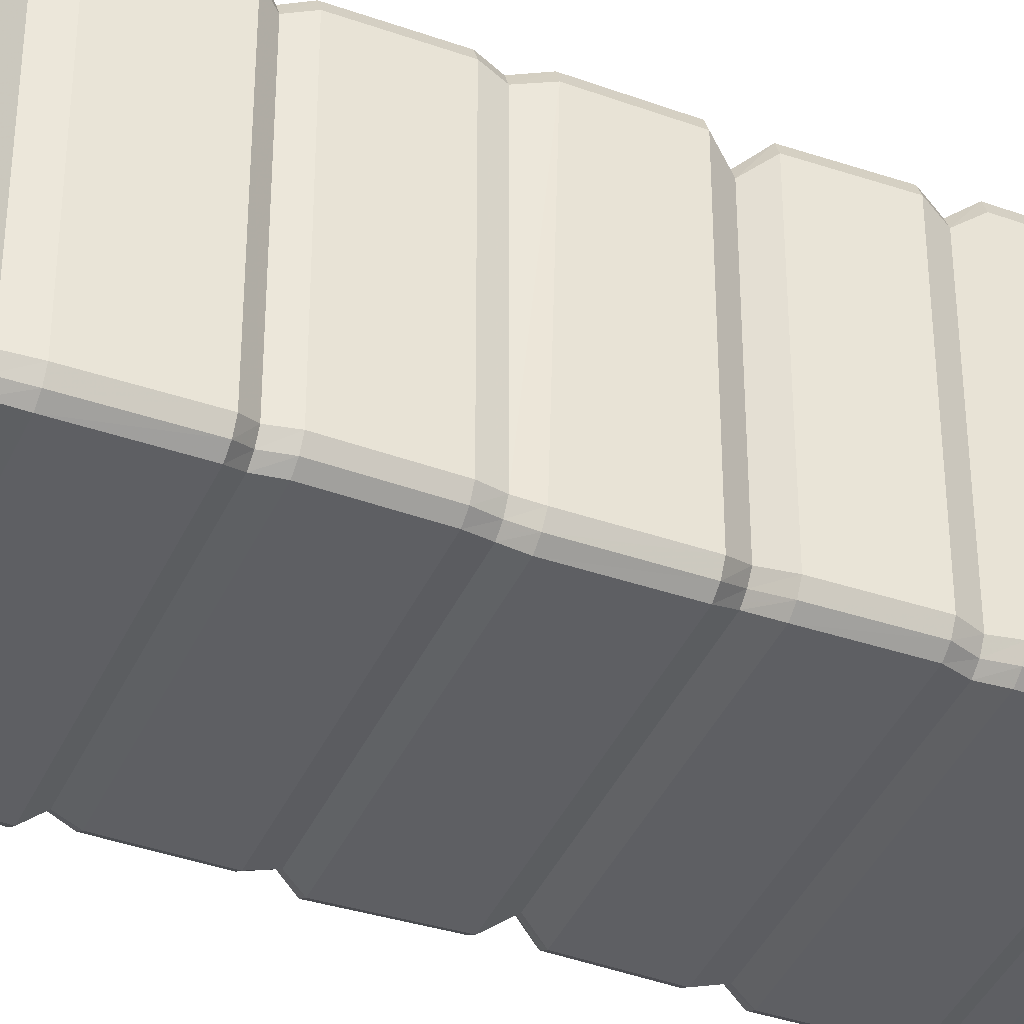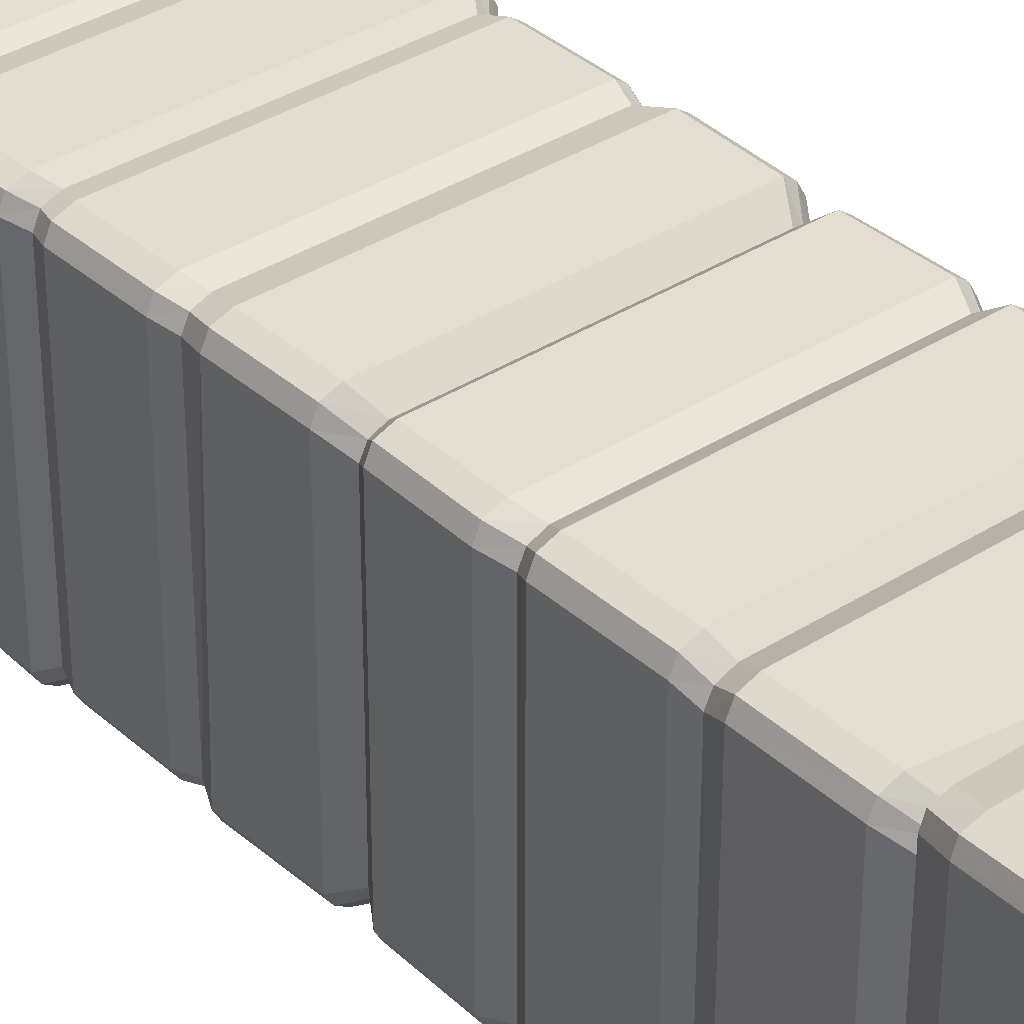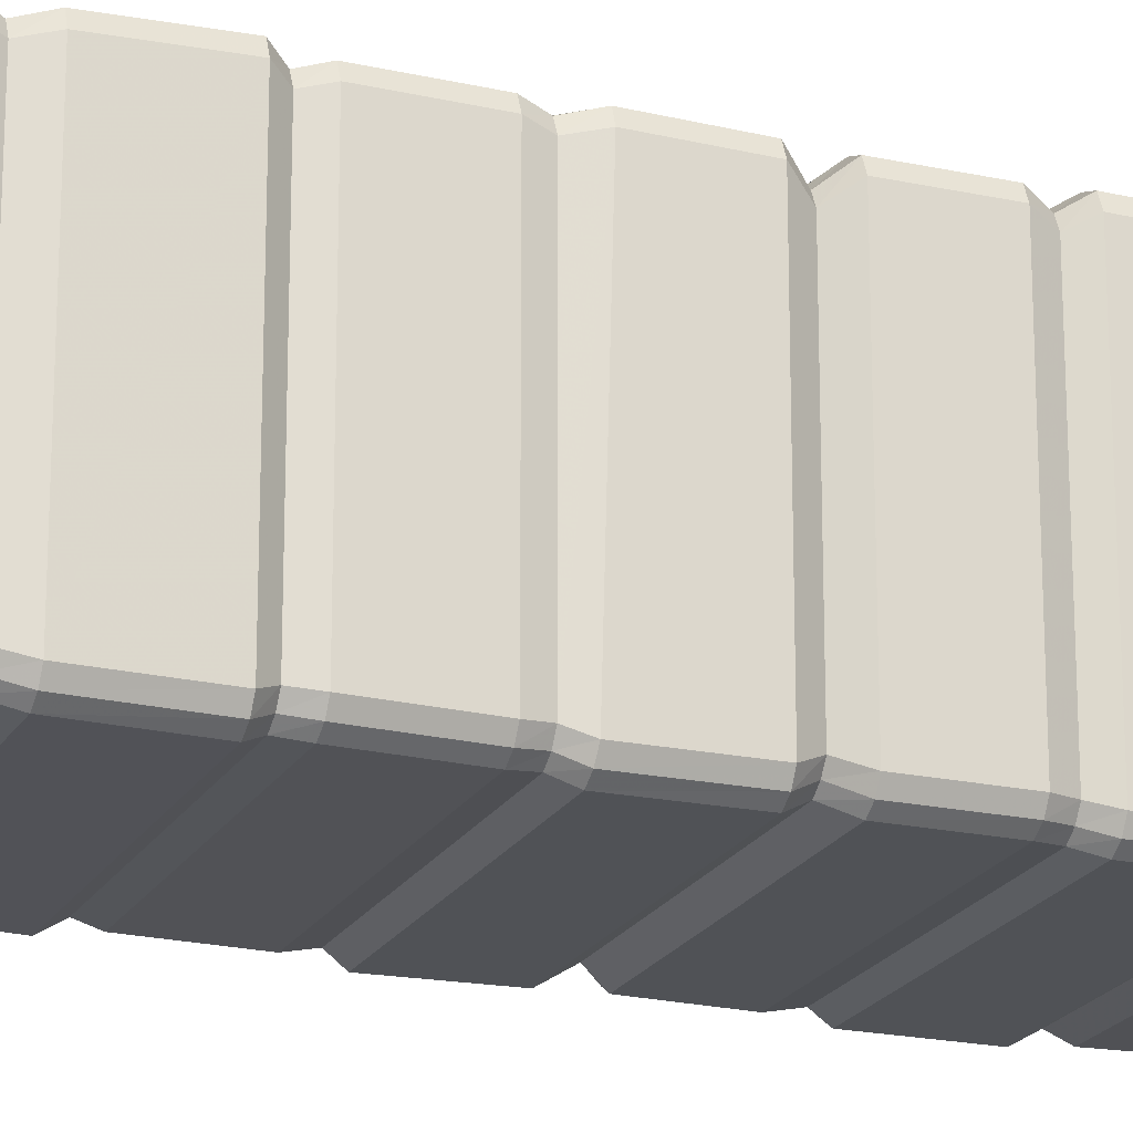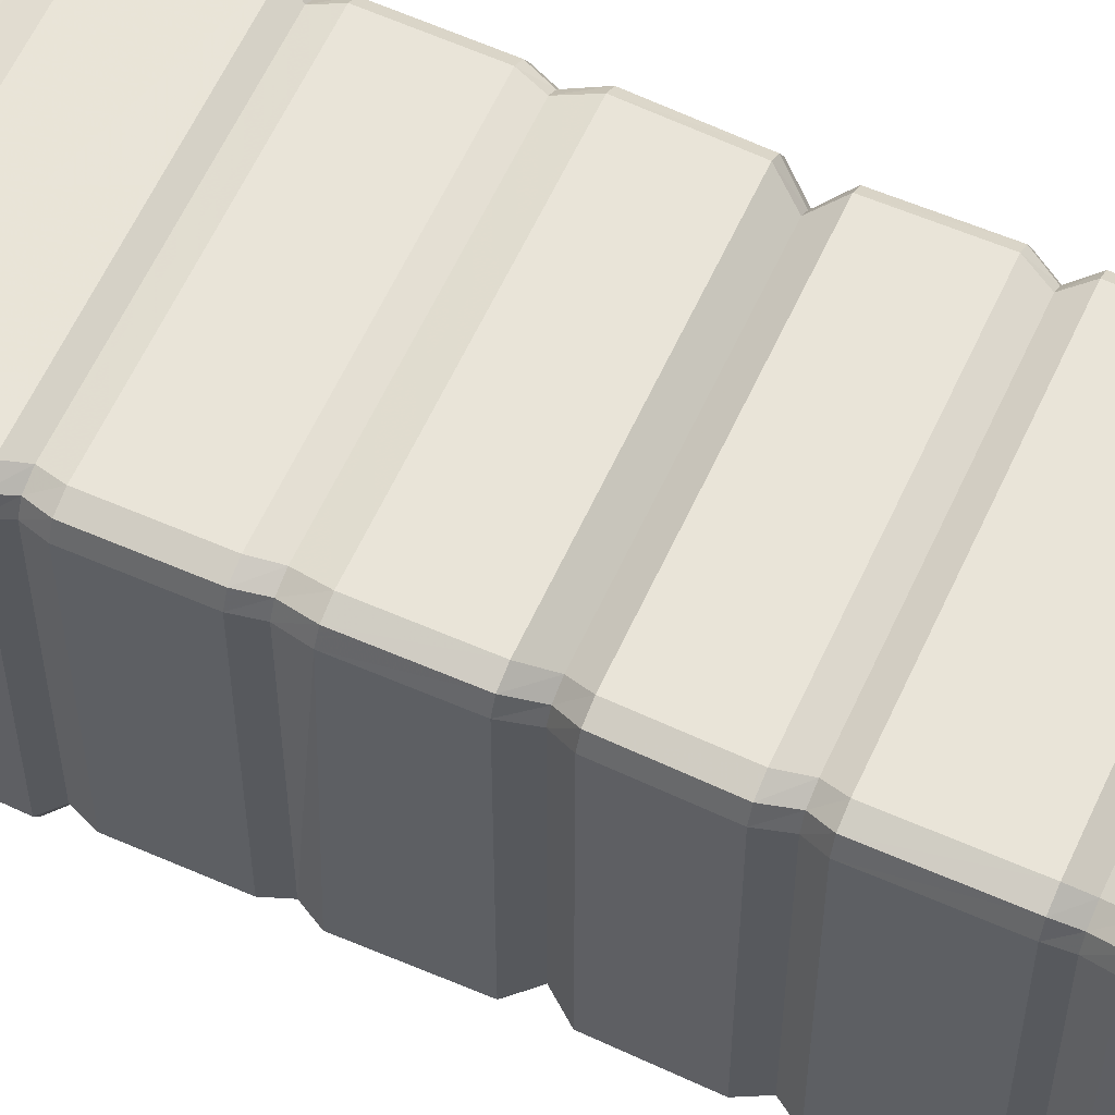
<metadata>
{"format":"obj","ext":"obj","renderer":"f3d","projection":"perspective","resolution":1024,"background":"white","views":[{"elev":-41.2,"azim":66.8,"up":"+Z"},{"elev":35.7,"azim":139.7,"up":"+Z"},{"elev":-21.1,"azim":67.6,"up":"+Z"},{"elev":60.3,"azim":114.5,"up":"+Z"}]}
</metadata>
<code>
v -0.3942 2.658 -0.4085
v -0.4588 2.676 -0.4085
v -0.4433 2.676 -0.4386
v -0.3942 2.676 -0.4535
v 0.3399 2.746 -0.471
v 0.3536 3.023 -0.4876
v 0.392 3.023 -0.4696
v 0.3763 2.746 -0.453
v -0.4708 2.746 -0.4242
v -0.4865 3.023 -0.4391
v -0.471 3.023 -0.4727
v -0.4553 2.746 -0.4561
v -0.4036 2.746 0.4422
v -0.4169 3.023 0.4588
v -0.4706 3.023 0.4435
v -0.4549 2.746 0.4269
v 0.395 2.746 0.3991
v 0.4108 3.023 0.4141
v 0.3993 3.023 0.4478
v 0.3836 2.746 0.4312
v 0.3208 2.676 -0.4535
v 0.3551 2.676 -0.4355
v -0.3942 2.676 0.4247
v -0.4429 2.676 0.4094
v 0.3738 2.676 0.3832
v 0.3624 2.676 0.4137
v 0.3251 0.3438 -0.4182
v 0.3753 0.3296 -0.4182
v 0.3591 0.3296 -0.4491
v 0.3251 0.3296 -0.4646
v -0.4765 -0.02221 -0.4352
v -0.4944 0.02147 -0.452
v -0.4854 0.02147 -0.4939
v -0.4675 -0.02221 -0.475
v -0.4194 -0.02221 0.4266
v -0.435 0.02147 0.4455
v -0.4732 0.02147 0.4251
v -0.4553 -0.02221 0.4063
v 0.3909 -0.02221 0.374
v 0.4088 0.02147 0.3907
v 0.3931 0.02147 0.4304
v 0.3752 -0.02221 0.4116
v 0.3385 -0.02221 -0.4837
v 0.3542 0.02147 -0.5025
v 0.3926 0.02147 -0.4869
v 0.3747 -0.02221 -0.4681
v -0.4159 0.2755 -0.4827
v -0.435 0.02147 -0.5025
v -0.4638 0.2755 -0.474
v 0.3925 0.2755 -0.4343
v 0.4088 0.02147 -0.452
v 0.3763 0.2755 -0.4671
v 0.3402 0.2755 0.4256
v 0.3542 0.02147 0.4455
v 0.3769 0.2755 0.4106
v -0.4728 0.2755 0.3731
v -0.4944 0.02147 0.3907
v -0.4517 0.2755 0.4053
v -0.401 0.3296 -0.4646
v -0.4467 0.3296 -0.456
v 0.3251 0.3296 0.4076
v 0.3597 0.3296 0.3925
v -0.4557 0.3296 0.3572
v -0.4345 0.3296 0.3873
v -0.4005 0.6629 -0.4208
v -0.4169 0.6219 -0.4306
v -0.4448 0.6219 -0.413
v -0.4264 0.6629 -0.4031
v 0.3595 0.6629 -0.3767
v 0.3779 0.6219 -0.3853
v 0.3609 0.6219 -0.4136
v 0.3425 0.6629 -0.4037
v 0.3078 0.6629 0.3887
v 0.3238 0.6219 0.4
v 0.363 0.6219 0.3851
v 0.3446 0.6629 0.3739
v -0.444 0.6629 0.3417
v -0.4624 0.6219 0.3518
v -0.4446 0.6219 0.3822
v -0.4262 0.6629 0.3709
v 0.3207 2.317 -0.4155
v 0.3384 2.374 -0.4291
v 0.3655 2.374 -0.4121
v 0.3457 2.317 -0.3985
v 0.3627 2.317 0.3319
v 0.3826 2.374 0.3591
v 0.3677 2.374 0.3926
v 0.3479 2.317 0.3628
v -0.4057 2.317 0.3777
v -0.4235 2.374 0.4074
v -0.4493 2.374 0.3896
v -0.4294 2.317 0.3598
v -0.4473 2.317 -0.3766
v -0.4671 2.374 -0.388
v -0.4494 2.374 -0.4115
v -0.4296 2.317 -0.3979
v 0.3146 1.979 -0.426
v 0.3376 2.025 -0.4431
v 0.3646 2.025 -0.426
v 0.3389 1.979 -0.4089
v 0.3559 1.979 0.3366
v 0.3816 2.025 0.3617
v 0.3668 2.025 0.3962
v 0.3411 1.979 0.3685
v -0.3996 1.979 0.3833
v -0.4226 2.025 0.411
v -0.4483 2.025 0.3932
v -0.4226 1.979 0.3655
v -0.4404 1.979 -0.3862
v -0.4661 2.025 -0.4011
v -0.4485 2.025 -0.4254
v -0.4228 1.979 -0.4083
v 0.3027 1.662 -0.4062
v 0.3328 1.713 -0.4334
v 0.3593 1.713 -0.4164
v 0.3257 1.662 -0.3891
v 0.3427 1.662 0.3188
v 0.3763 1.713 0.3557
v 0.3615 1.713 0.3892
v 0.3279 1.662 0.3484
v -0.3877 1.662 0.3632
v -0.4179 1.713 0.404
v -0.443 1.713 0.3862
v -0.4094 1.662 0.3454
v -0.4272 1.662 -0.3684
v -0.4608 1.713 -0.3923
v -0.4432 1.713 -0.4158
v -0.4096 1.662 -0.3885
v 0.3189 1.324 -0.4221
v 0.3353 1.367 -0.4429
v 0.3623 1.367 -0.4258
v 0.3438 1.324 -0.4051
v 0.3608 1.324 0.3432
v 0.3793 1.389 0.3582
v 0.3645 1.39 0.3924
v 0.346 1.324 0.3752
v -0.404 1.324 0.39
v -0.4248 1.39 0.4073
v -0.4504 1.39 0.3895
v -0.4275 1.324 0.3722
v -0.4453 1.324 -0.3822
v -0.4683 1.368 -0.4011
v -0.4506 1.367 -0.4252
v -0.4277 1.324 -0.4044
v 0.3183 0.9993 -0.4214
v 0.3347 1.05 -0.4295
v 0.3613 1.05 -0.4125
v 0.3431 0.9993 -0.4044
v 0.3601 0.9993 0.3426
v 0.3784 1.05 0.3538
v 0.3635 1.05 0.3869
v 0.3453 0.9993 0.3745
v -0.4034 0.9993 0.3893
v -0.4197 1.05 0.4017
v -0.4451 1.05 0.3839
v -0.4268 0.9993 0.3715
v -0.4446 0.9993 -0.3816
v -0.4629 1.05 -0.3887
v -0.4452 1.05 -0.4119
v -0.427 0.9993 -0.4038
v 0.3177 0.6629 -0.4208
v 0.3376 0.7242 -0.4397
v 0.3646 0.7242 -0.4227
v 0.3595 0.6629 0.342
v 0.3817 0.7242 0.3554
v 0.3668 0.7242 0.3892
v -0.4028 0.6629 0.3887
v -0.4227 0.7242 0.404
v -0.4484 0.7242 0.3862
v -0.444 0.6629 -0.381
v -0.4662 0.7242 -0.3983
v -0.4485 0.7242 -0.4221
v -0.4185 2.274 -0.441
v -0.4203 2.025 -0.4431
v -0.4465 2.274 -0.4234
v 0.3796 2.274 -0.3947
v 0.3816 2.025 -0.3965
v 0.3626 2.274 -0.424
v 0.3253 2.274 0.409
v 0.327 2.025 0.411
v 0.3648 2.274 0.3942
v -0.4641 2.274 0.3597
v -0.4661 2.025 0.3614
v -0.4463 2.274 0.3912
v -0.4473 2.317 0.3316
v 0.3106 2.317 0.3777
v 0.3627 2.317 -0.3723
v -0.4034 2.317 -0.4155
v -0.4217 2.606 -0.421
v -0.4211 2.374 -0.4291
v -0.4501 2.606 -0.4033
v 0.3833 2.606 -0.376
v 0.3826 2.374 -0.3835
v 0.3662 2.606 -0.404
v 0.3285 2.606 0.4051
v 0.3279 2.374 0.4074
v 0.3684 2.606 0.3903
v -0.4678 2.606 0.3572
v -0.4671 2.374 0.3589
v -0.45 2.606 0.3873
v -0.3822 2.663 -0.3995
v -0.4058 2.663 -0.3824
v 0.3389 2.663 -0.3485
v 0.3219 2.663 -0.3722
v 0.2899 2.663 0.3578
v 0.3241 2.663 0.3423
v -0.4235 2.663 0.3234
v -0.4056 2.663 0.3502
v -0.4196 1.925 -0.4329
v -0.4155 1.713 -0.4334
v -0.4478 1.925 -0.4153
v 0.3809 1.925 -0.3873
v 0.3763 1.713 -0.3878
v 0.3639 1.925 -0.4159
v 0.3265 1.925 0.4035
v 0.3224 1.713 0.404
v 0.3661 1.925 0.3887
v -0.4654 1.925 0.355
v -0.4608 1.713 0.3554
v -0.4476 1.925 0.3857
v -0.4404 1.979 0.3363
v 0.3047 1.979 0.3833
v 0.3559 1.979 -0.3819
v -0.3973 1.979 -0.426
v -0.4159 1.608 -0.4381
v -0.4224 1.367 -0.4429
v -0.4436 1.608 -0.4205
v 0.3767 1.608 -0.3921
v 0.3793 1.368 -0.3965
v 0.3597 1.608 -0.4211
v 0.3228 1.608 0.406
v 0.3248 1.39 0.4073
v 0.3619 1.608 0.3912
v -0.4612 1.608 0.3571
v -0.4683 1.389 0.3579
v -0.4434 1.608 0.3882
v -0.4272 1.662 0.3186
v 0.2931 1.662 0.3632
v 0.3427 1.662 -0.3642
v -0.3855 1.662 -0.4062
v -0.4161 1.272 -0.4302
v -0.4173 1.05 -0.4295
v -0.4438 1.272 -0.4126
v 0.3769 1.272 -0.3848
v 0.3784 1.05 -0.3842
v 0.3599 1.272 -0.4132
v 0.3229 1.272 0.4024
v 0.3242 1.05 0.4017
v 0.3621 1.272 0.3876
v -0.4614 1.272 0.3541
v -0.4629 1.05 0.3535
v -0.4436 1.272 0.3846
v -0.4453 1.324 0.3429
v 0.3089 1.324 0.39
v 0.3608 1.324 -0.3778
v -0.4017 1.324 -0.4221
v -0.4262 0.9607 -0.4426
v -0.4203 0.7242 -0.4397
v -0.4552 0.9607 -0.425
v 0.3883 0.9607 -0.3961
v 0.3817 0.7242 -0.3938
v 0.3713 0.9607 -0.4256
v 0.3329 0.9607 0.4106
v 0.3271 0.7242 0.404
v 0.3734 0.9607 0.3957
v -0.4728 0.9607 0.361
v -0.4662 0.7242 0.3551
v -0.455 0.9607 0.3928
v -0.4446 0.9993 0.3423
v 0.3083 0.9993 0.3893
v 0.3601 0.9993 -0.3772
v -0.4011 0.9993 -0.4214
v -0.419 0.3995 -0.4277
v -0.4471 0.3995 -0.4101
v 0.3802 0.3995 -0.3824
v 0.3632 0.3995 -0.4107
v 0.3258 0.3995 0.4043
v 0.3654 0.3995 0.3894
v -0.4647 0.3995 0.356
v -0.4469 0.3995 0.3864
v 0.2968 0.3399 -0.3921
v 0.3363 0.3995 -0.4277
v 0.319 0.3399 -0.3751
v 0.3361 0.3399 0.3262
v 0.3802 0.3995 0.3563
v 0.3212 0.3399 0.3553
v -0.3818 0.3399 0.3701
v -0.4214 0.3995 0.4043
v -0.4028 0.3399 0.3523
v -0.4206 0.3399 -0.3547
v -0.4647 0.3995 -0.3868
v -0.4029 0.3399 -0.3745
v 0.3342 0.6219 -0.4306
v 0.3358 2.274 -0.441
v 0.3391 2.606 -0.421
v 0.2993 2.663 -0.3898
v 0.337 1.925 -0.4329
v 0.3332 1.608 -0.4381
v 0.3334 1.272 -0.4302
v 0.3435 0.9607 -0.4426
v -0.3796 0.3399 -0.3921
v -0.4624 0.6219 -0.3898
v -0.4641 2.274 -0.3993
v -0.4678 2.606 -0.3804
v -0.4235 2.663 -0.3623
v -0.4654 1.925 -0.3918
v -0.4612 1.608 -0.3966
v -0.4614 1.272 -0.3893
v -0.4728 0.9607 -0.4007
v -0.4206 0.3399 0.3259
v -0.4193 0.6219 0.4
v -0.4209 2.274 0.409
v -0.4241 2.606 0.4051
v -0.3844 2.663 0.3675
v -0.422 1.925 0.4035
v -0.4182 1.608 0.406
v -0.4184 1.272 0.4024
v -0.4286 0.9607 0.4106
v 0.2874 0.3399 0.3701
v 0.3779 0.6219 0.3521
v 0.3796 2.274 0.36
v 0.3833 2.606 0.3574
v 0.3389 2.663 0.3141
v 0.3809 1.925 0.3553
v 0.3767 1.608 0.3573
v 0.3769 1.272 0.3544
v 0.3883 0.9607 0.3613
v 0.3361 0.3399 -0.3506
v -0.4588 2.676 0.3832
v -0.3942 2.658 0.3832
v -0.4865 3.023 0.4141
v -0.4708 2.746 0.3991
v 0.395 2.746 -0.4242
v 0.4108 3.023 -0.4391
v 0.3738 2.676 -0.4085
v 0.3208 2.658 -0.4085
v -0.4036 2.746 -0.471
v -0.4169 3.023 -0.4876
v 0.3536 3.023 0.4588
v 0.3399 2.746 0.4422
v 0.3208 2.676 0.4247
v 0.3208 2.658 0.3832
v -0.401 0.3438 -0.4182
v 0.3385 -0.02221 0.4266
v -0.4194 -0.02221 -0.4837
v 0.3402 0.2755 -0.4827
v -0.4159 0.2755 0.4256
v -0.401 0.3296 0.4076
v -0.4557 0.3296 -0.4182
v 0.3251 0.3438 0.3572
v 0.3753 0.3296 0.3572
v -0.4765 -0.02221 0.374
v 0.3909 -0.02221 -0.4352
v 0.3925 0.2755 0.3731
v -0.4728 0.2755 -0.4343
v -0.401 0.3438 0.3572
f 1 2 3 4
f 5 6 7 8
f 9 10 11 12
f 13 14 15 16
f 17 18 19 20
f 21 5 8 22
f 2 9 12 3
f 23 13 16 24
f 25 17 20 26
f 27 28 29 30
f 31 32 33 34
f 35 36 37 38
f 39 40 41 42
f 43 44 45 46
f 47 48 33 49
f 50 51 45 52
f 53 54 41 55
f 56 57 37 58
f 59 47 49 60
f 28 50 52 29
f 61 53 55 62
f 63 56 58 64
f 65 66 67 68
f 69 70 71 72
f 73 74 75 76
f 77 78 79 80
f 81 82 83 84
f 85 86 87 88
f 89 90 91 92
f 93 94 95 96
f 97 98 99 100
f 101 102 103 104
f 105 106 107 108
f 109 110 111 112
f 113 114 115 116
f 117 118 119 120
f 121 122 123 124
f 125 126 127 128
f 129 130 131 132
f 133 134 135 136
f 137 138 139 140
f 141 142 143 144
f 145 146 147 148
f 149 150 151 152
f 153 154 155 156
f 157 158 159 160
f 161 162 163 72
f 164 165 166 76
f 167 168 169 80
f 170 171 172 68
f 173 174 111 175
f 176 177 99 178
f 179 180 103 181
f 182 183 107 184
f 185 182 184 92
f 186 179 181 88
f 187 176 178 84
f 188 173 175 96
f 189 190 95 191
f 192 193 83 194
f 195 196 87 197
f 198 199 91 200
f 201 189 191 202
f 203 192 194 204
f 205 195 197 206
f 207 198 200 208
f 209 210 127 211
f 212 213 115 214
f 215 216 119 217
f 218 219 123 220
f 221 218 220 108
f 222 215 217 104
f 223 212 214 100
f 224 209 211 112
f 225 226 143 227
f 228 229 131 230
f 231 232 135 233
f 234 235 139 236
f 237 234 236 124
f 238 231 233 120
f 239 228 230 116
f 240 225 227 128
f 241 242 159 243
f 244 245 147 246
f 247 248 151 249
f 250 251 155 252
f 253 250 252 140
f 254 247 249 136
f 255 244 246 132
f 256 241 243 144
f 257 258 172 259
f 260 261 163 262
f 263 264 166 265
f 266 267 169 268
f 269 266 268 156
f 270 263 265 152
f 271 260 262 148
f 272 257 259 160
f 66 273 274 67
f 70 275 276 71
f 74 277 278 75
f 78 279 280 79
f 281 282 276 283
f 284 285 278 286
f 287 288 280 289
f 290 291 274 292
f 72 71 293 161
f 188 190 82 81
f 224 174 98 97
f 240 210 114 113
f 256 226 130 129
f 272 242 146 145
f 65 258 162 161
f 178 99 98 294
f 84 178 294 81
f 194 83 82 295
f 204 194 295 296
f 214 115 114 297
f 100 214 297 97
f 230 131 130 298
f 116 230 298 113
f 246 147 146 299
f 132 246 299 129
f 262 163 162 300
f 148 262 300 145
f 71 276 282 293
f 301 273 282 281
f 161 293 66 65
f 294 98 174 173
f 81 294 173 188
f 295 82 190 189
f 296 295 189 201
f 297 114 210 209
f 97 297 209 224
f 298 130 226 225
f 113 298 225 240
f 299 146 242 241
f 129 299 241 256
f 300 162 258 257
f 145 300 257 272
f 293 282 273 66
f 96 95 190 188
f 112 111 174 224
f 128 127 210 240
f 144 143 226 256
f 160 159 242 272
f 68 172 258 65
f 292 274 273 301
f 68 67 302 170
f 185 199 94 93
f 221 183 110 109
f 237 219 126 125
f 253 235 142 141
f 269 251 158 157
f 77 267 171 170
f 175 111 110 303
f 96 175 303 93
f 191 95 94 304
f 202 191 304 305
f 211 127 126 306
f 112 211 306 109
f 227 143 142 307
f 128 227 307 125
f 243 159 158 308
f 144 243 308 141
f 259 172 171 309
f 160 259 309 157
f 67 274 291 302
f 310 279 291 290
f 170 302 78 77
f 303 110 183 182
f 93 303 182 185
f 304 94 199 198
f 305 304 198 207
f 306 126 219 218
f 109 306 218 221
f 307 142 235 234
f 125 307 234 237
f 308 158 251 250
f 141 308 250 253
f 309 171 267 266
f 157 309 266 269
f 302 291 279 78
f 92 91 199 185
f 108 107 183 221
f 124 123 219 237
f 140 139 235 253
f 156 155 251 269
f 80 169 267 77
f 289 280 279 310
f 80 79 311 167
f 186 196 90 89
f 222 180 106 105
f 238 216 122 121
f 254 232 138 137
f 270 248 154 153
f 73 264 168 167
f 184 107 106 312
f 92 184 312 89
f 200 91 90 313
f 208 200 313 314
f 220 123 122 315
f 108 220 315 105
f 236 139 138 316
f 124 236 316 121
f 252 155 154 317
f 140 252 317 137
f 268 169 168 318
f 156 268 318 153
f 79 280 288 311
f 319 277 288 287
f 167 311 74 73
f 312 106 180 179
f 89 312 179 186
f 313 90 196 195
f 314 313 195 205
f 315 122 216 215
f 105 315 215 222
f 316 138 232 231
f 121 316 231 238
f 317 154 248 247
f 137 317 247 254
f 318 168 264 263
f 153 318 263 270
f 311 288 277 74
f 88 87 196 186
f 104 103 180 222
f 120 119 216 238
f 136 135 232 254
f 152 151 248 270
f 76 166 264 73
f 286 278 277 319
f 76 75 320 164
f 187 193 86 85
f 223 177 102 101
f 239 213 118 117
f 255 229 134 133
f 271 245 150 149
f 69 261 165 164
f 181 103 102 321
f 88 181 321 85
f 197 87 86 322
f 206 197 322 323
f 217 119 118 324
f 104 217 324 101
f 233 135 134 325
f 120 233 325 117
f 249 151 150 326
f 136 249 326 133
f 265 166 165 327
f 152 265 327 149
f 75 278 285 320
f 328 275 285 284
f 164 320 70 69
f 321 102 177 176
f 85 321 176 187
f 322 86 193 192
f 323 322 192 203
f 324 118 213 212
f 101 324 212 223
f 325 134 229 228
f 117 325 228 239
f 326 150 245 244
f 133 326 244 255
f 327 165 261 260
f 149 327 260 271
f 320 285 275 70
f 84 83 193 187
f 100 99 177 223
f 116 115 213 239
f 132 131 229 255
f 148 147 245 271
f 72 163 261 69
f 283 276 275 328
f 23 24 329 330
f 16 15 331 332
f 333 334 18 17
f 24 16 332 329
f 335 333 17 25
f 2 1 330 329
f 332 331 10 9
f 329 332 9 2
f 8 7 334 333
f 22 8 333 335
f 335 336 21 22
f 337 338 6 5
f 20 19 339 340
f 4 337 5 21
f 26 20 340 341
f 26 341 342 25
f 25 342 336 335
f 336 1 4 21
f 340 339 14 13
f 341 340 13 23
f 341 23 330 342
f 1 336 342 330
f 12 11 338 337
f 3 12 337 4
f 343 27 30 59
f 42 41 54 344
f 345 48 44 43
f 52 45 44 346
f 347 36 54 53
f 29 52 346 30
f 348 347 53 61
f 344 54 36 35
f 346 44 48 47
f 30 346 47 59
f 349 343 59 60
f 34 33 48 345
f 58 37 36 347
f 64 58 347 348
f 350 351 28 27
f 352 57 32 31
f 46 45 51 353
f 354 40 51 50
f 49 33 32 355
f 351 354 50 28
f 60 49 355 349
f 356 350 27 343
f 63 356 343 349
f 353 51 40 39
f 355 32 57 56
f 349 355 56 63
f 61 62 351 350
f 38 37 57 352
f 55 41 40 354
f 62 55 354 351
f 348 61 350 356
f 64 348 356 63

</code>
